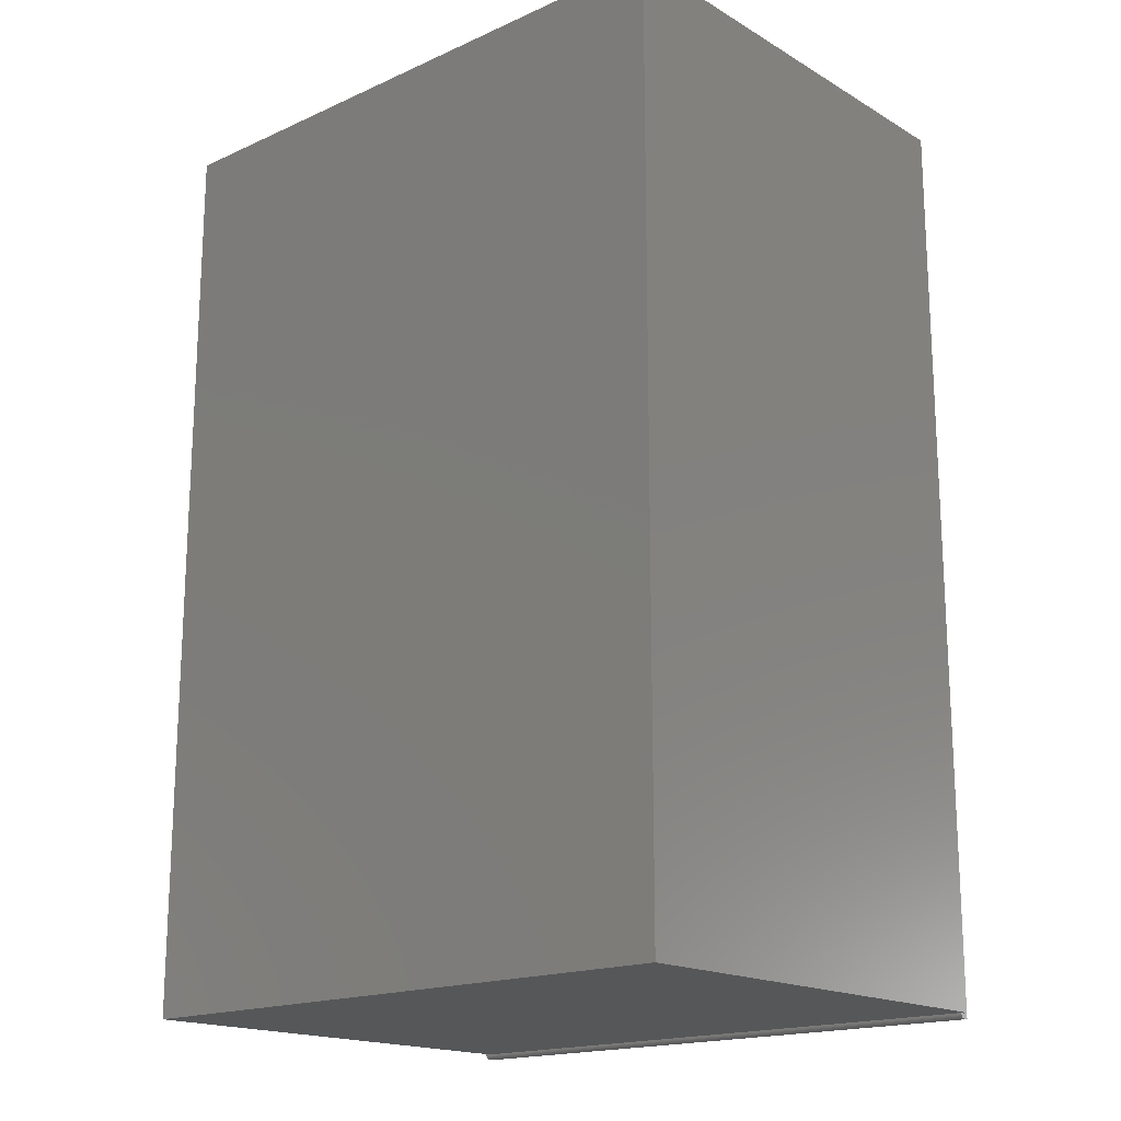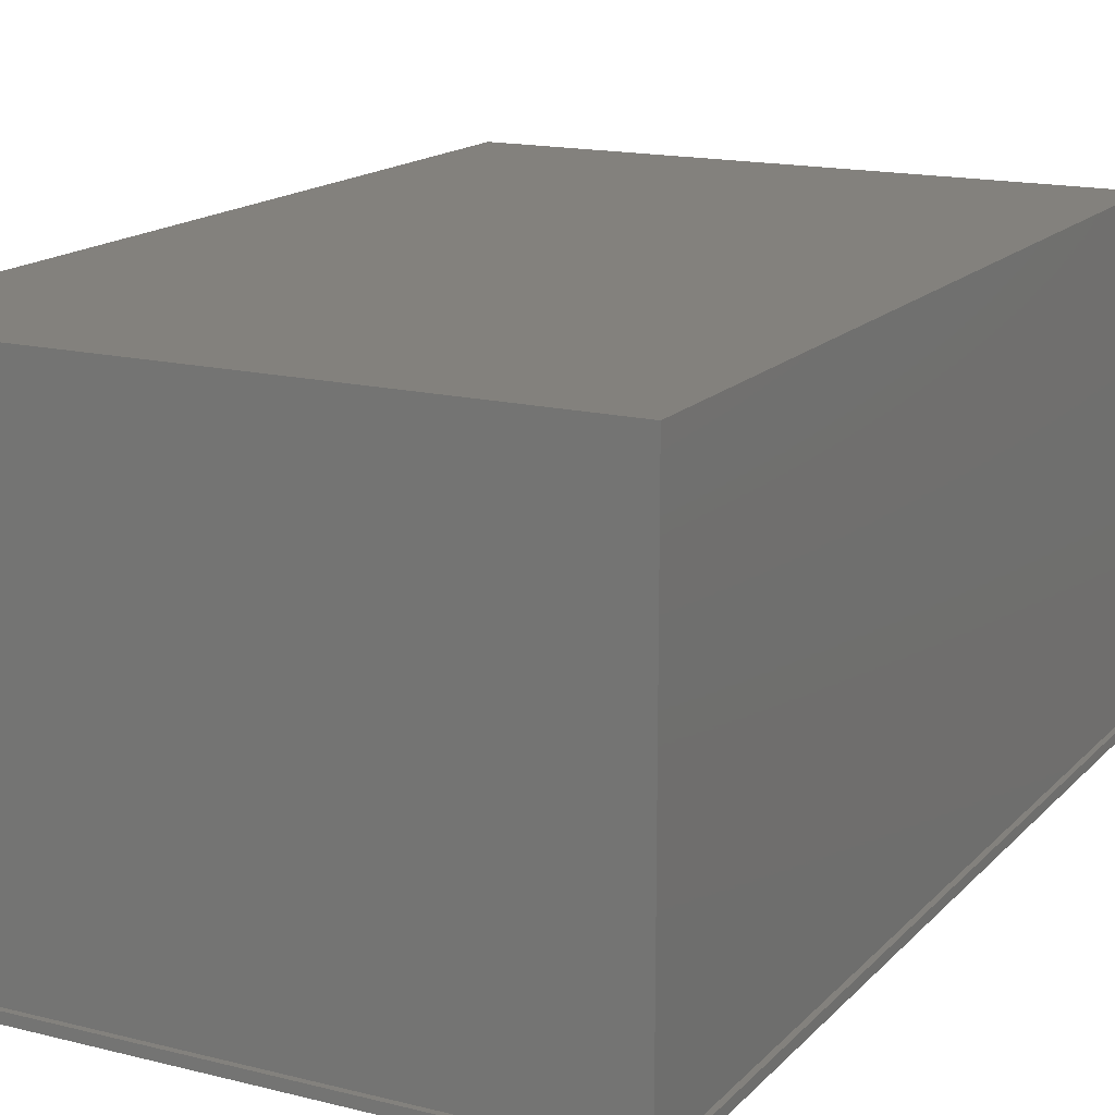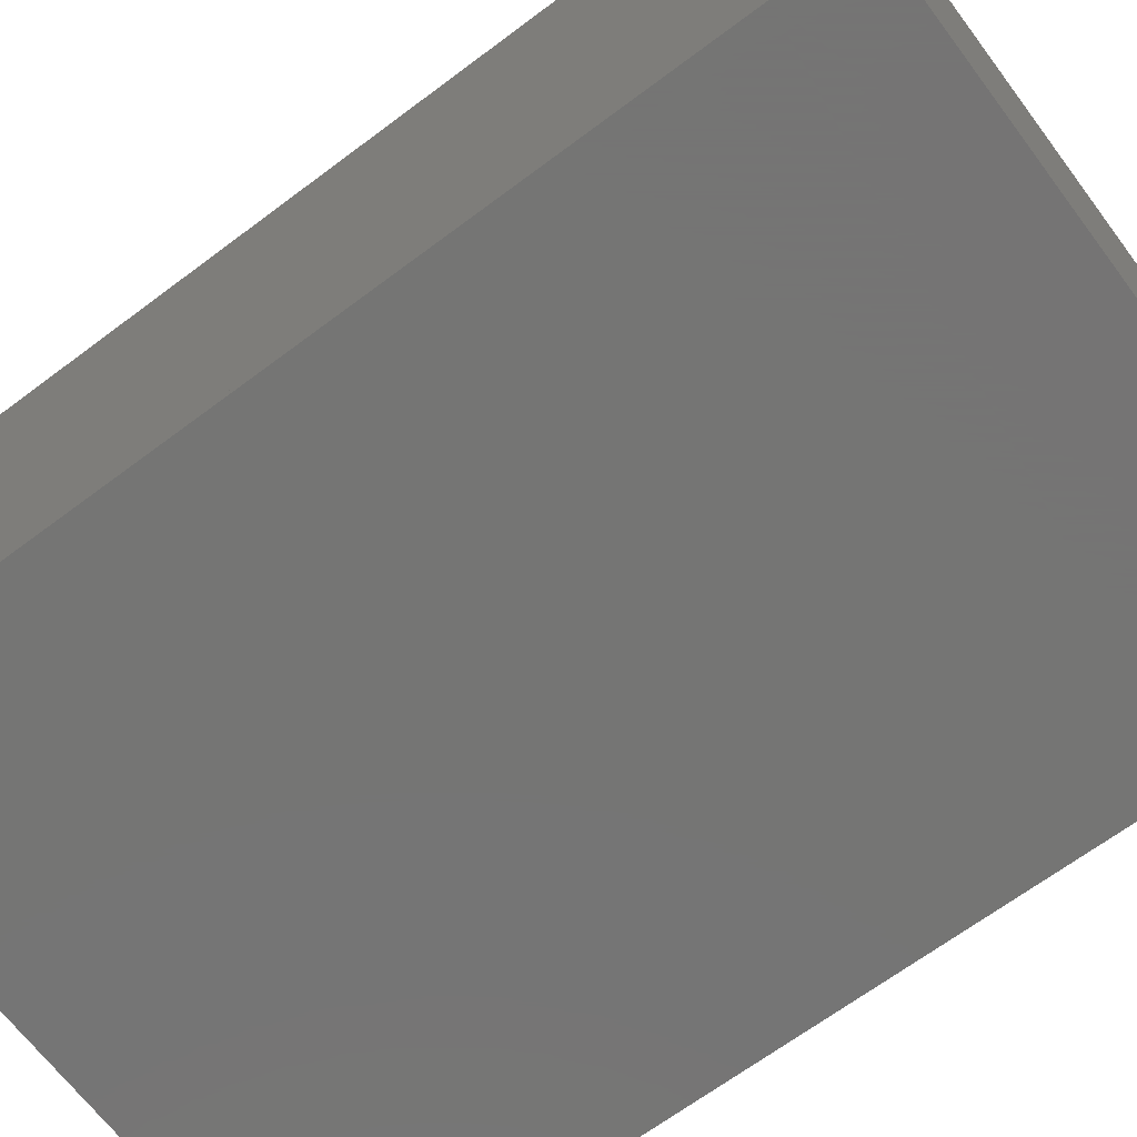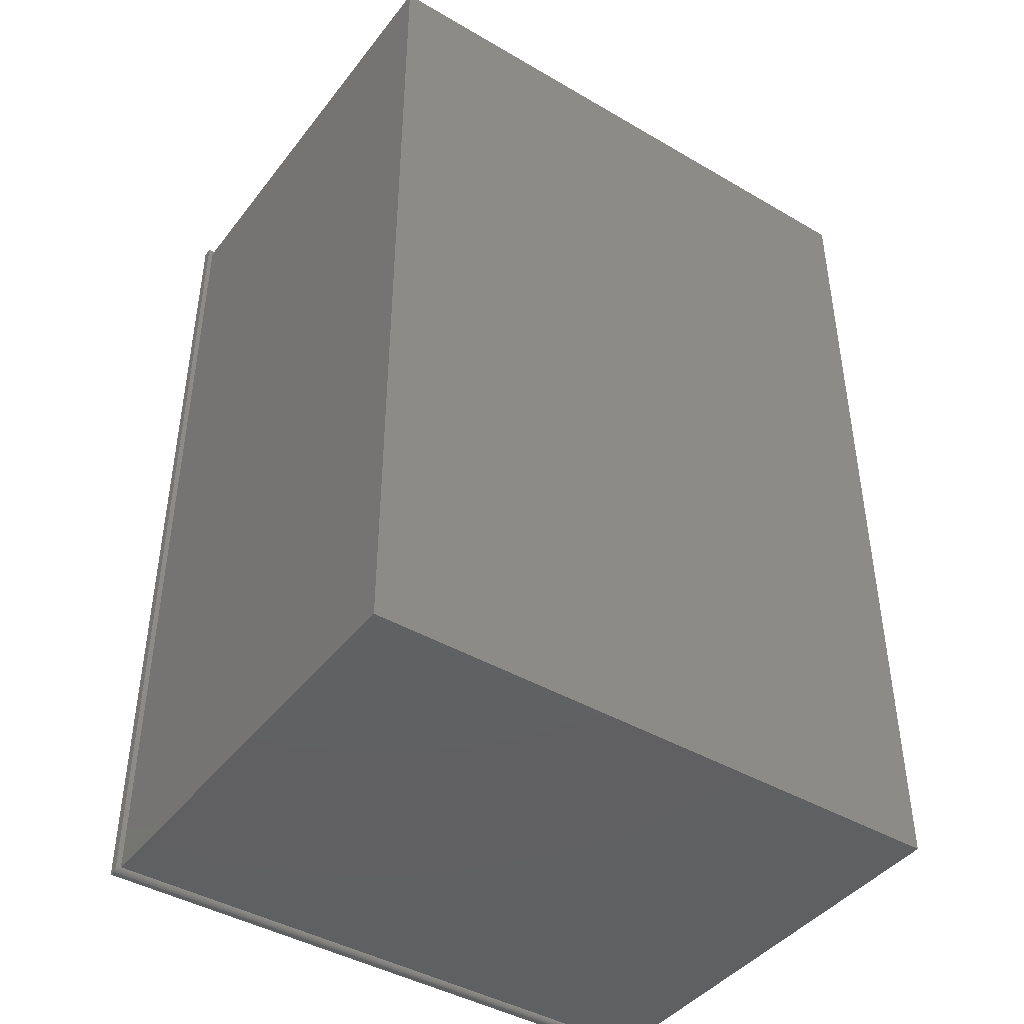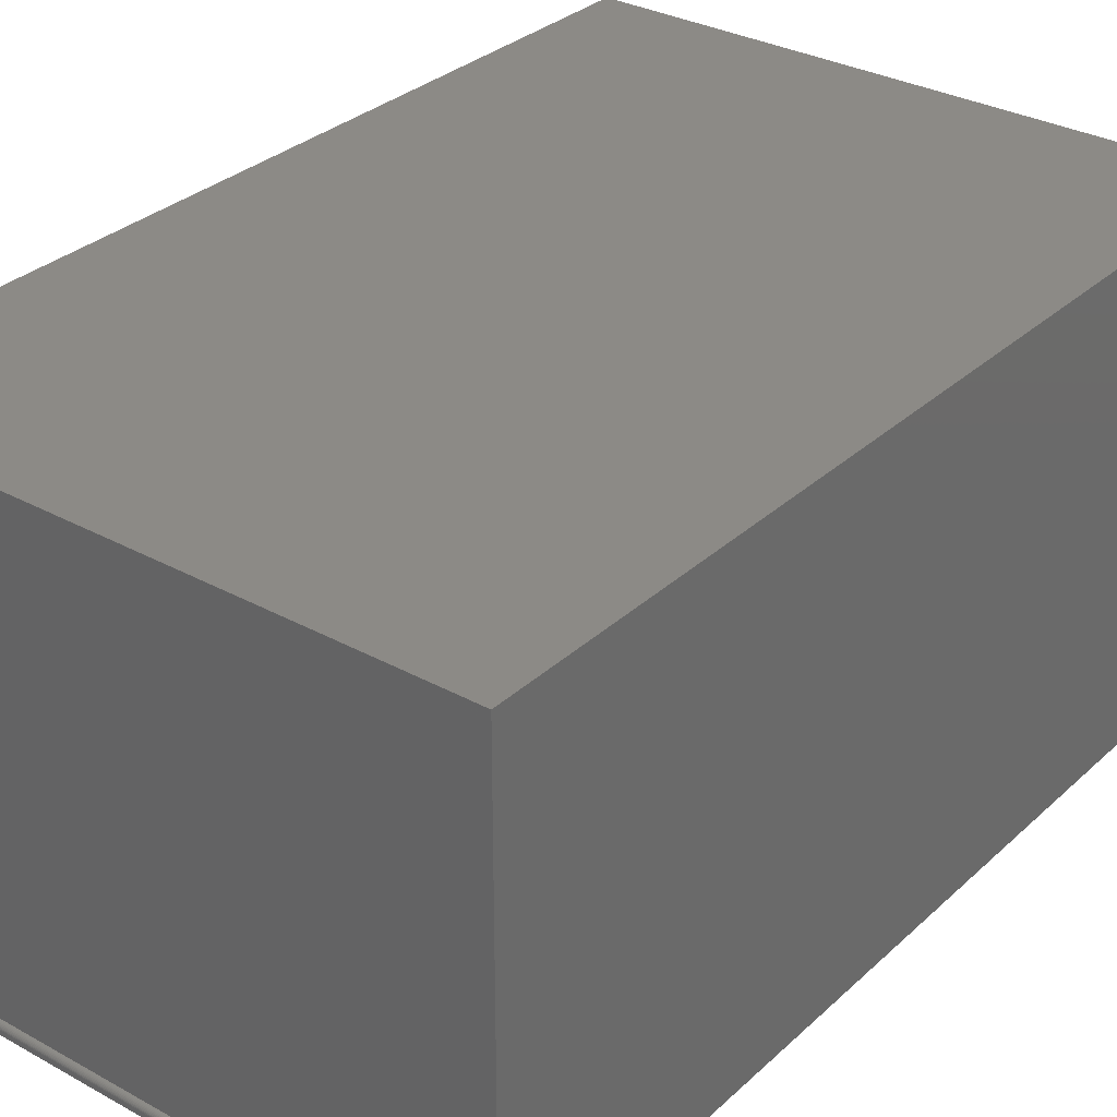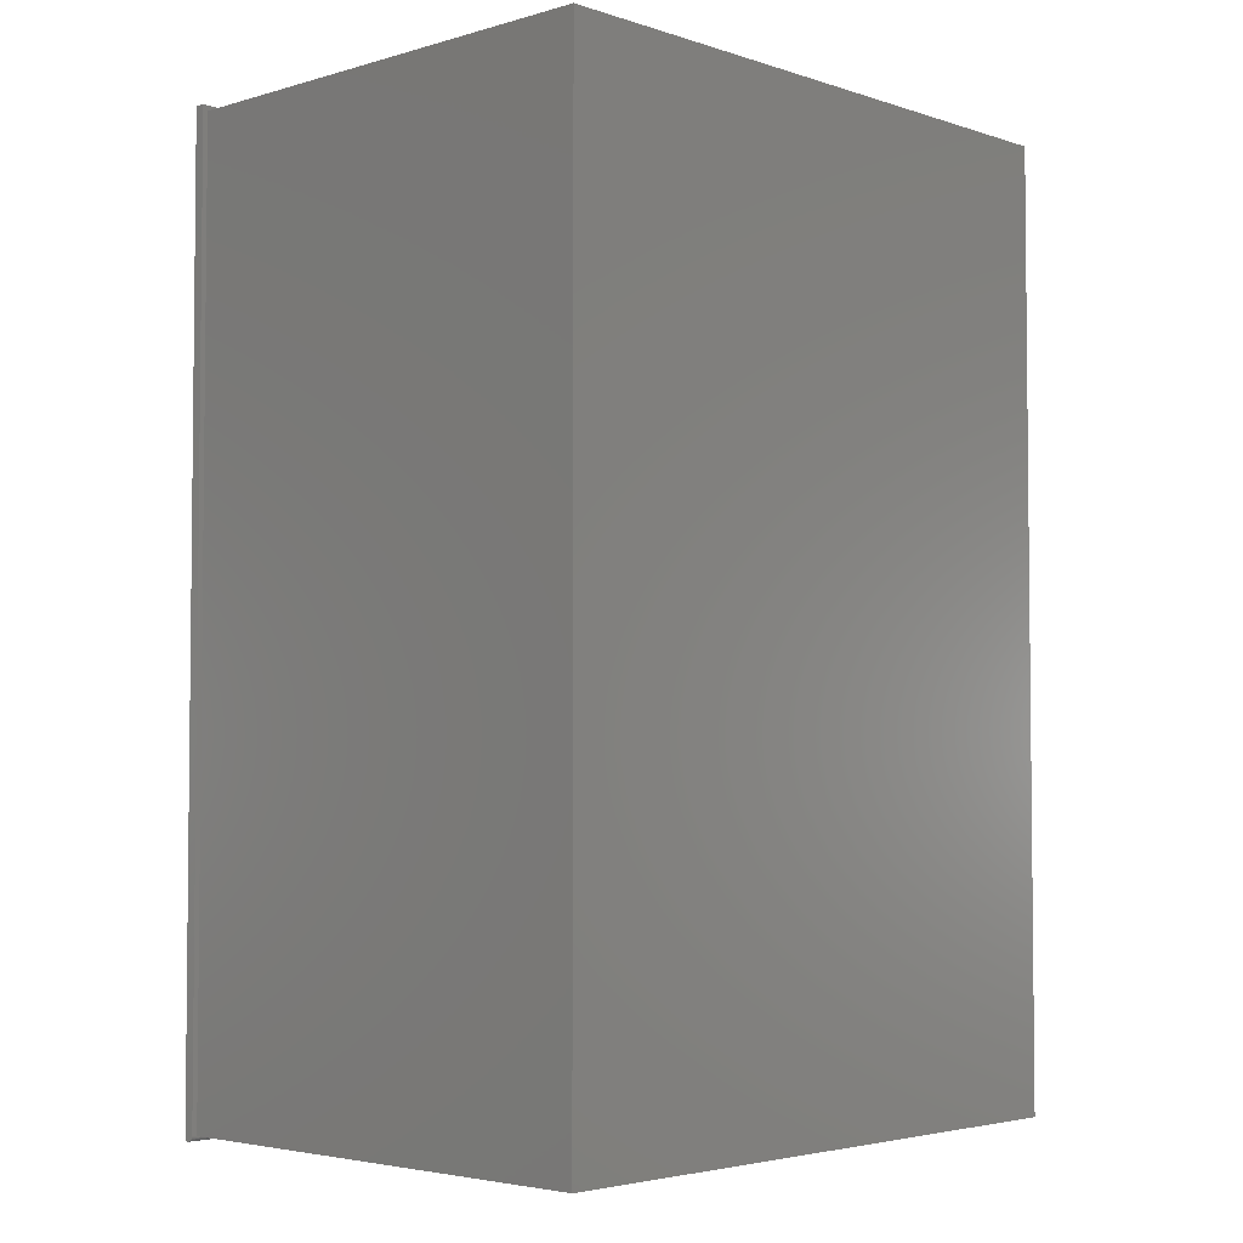
<metadata>
{"format":"stl","ext":"stl","renderer":"f3d","projection":"perspective","resolution":1024,"background":"white","views":[{"elev":-17.6,"azim":41.4,"up":"+Y"},{"elev":15.9,"azim":-152.5,"up":"+Z"},{"elev":-67.1,"azim":-53.1,"up":"+Z"},{"elev":-42.9,"azim":-34.7,"up":"+Y"},{"elev":31.4,"azim":38.0,"up":"+Z"},{"elev":-3.7,"azim":-46.6,"up":"+Y"}]}
</metadata>
<code>
# stl→obj: 35 verts, 66 faces
v -0.4762 0.7184 0.01562
v 0.4793 0.7184 0.01562
v 0.4793 0.7266 0.01562
v -0.4844 0.7266 0.01562
v -0.4844 -0.7188 0.01562
v -0.4762 -0.7188 0.01562
v -0.4844 0.7266 0
v -0.4844 -0.7203 0.01547
v -0.4844 -0.7252 0.01215
v -0.4844 -0.7243 0.01334
v -0.4844 -0.7231 0.01431
v -0.4844 -0.7217 0.01503
v -0.4844 -0.7266 0
v -0.4844 -0.7266 0.007812
v -0.4844 -0.7264 0.009337
v -0.4844 -0.726 0.0108
v 0.4793 -0.7264 0.009337
v 0.4793 -0.7231 0.01431
v 0.4793 -0.726 0.0108
v 0.4793 -0.7252 0.01215
v 0.4793 -0.7243 0.01334
v 0.4793 -0.7266 0.007812
v 0.4793 -0.7266 0
v 0.4793 -0.7184 0.007977
v 0.4793 -0.7184 0.01562
v 0.4793 -0.7203 0.01547
v 0.4793 -0.7217 0.01503
v 0.4793 0.7266 0
v 0.4793 0.7184 0.007977
v 0.4869 -0.7184 0.01562
v -0.4762 -0.7184 0.7422
v 0.4869 -0.7184 0.7422
v -0.4762 0.7184 0.7422
v 0.4869 0.7184 0.7422
v 0.4869 0.7184 0.01562
f 1 2 3
f 1 3 4
f 1 4 5
f 1 5 6
f 5 4 7
f 8 9 10
f 8 10 11
f 8 11 12
f 13 9 8
f 13 8 5
f 13 5 7
f 9 13 14
f 9 14 15
f 9 15 16
f 17 18 19
f 19 18 20
f 20 18 21
f 22 23 24
f 22 24 25
f 22 25 26
f 22 26 27
f 22 27 18
f 22 18 17
f 28 3 2
f 28 2 29
f 28 29 24
f 28 24 23
f 14 13 22
f 22 13 23
f 30 25 24
f 31 6 32
f 32 6 25
f 32 25 30
f 33 1 31
f 31 1 6
f 25 8 26
f 25 6 8
f 14 17 15
f 14 22 17
f 17 19 15
f 15 19 16
f 19 20 16
f 16 20 9
f 20 21 9
f 9 21 10
f 21 18 10
f 10 18 11
f 18 27 11
f 11 27 12
f 27 26 12
f 12 26 8
f 5 8 6
f 13 7 23
f 23 7 28
f 34 35 29
f 34 29 2
f 34 2 1
f 34 1 33
f 30 24 35
f 35 24 29
f 3 28 4
f 4 28 7
f 32 30 34
f 34 30 35
f 31 32 33
f 33 32 34

</code>
